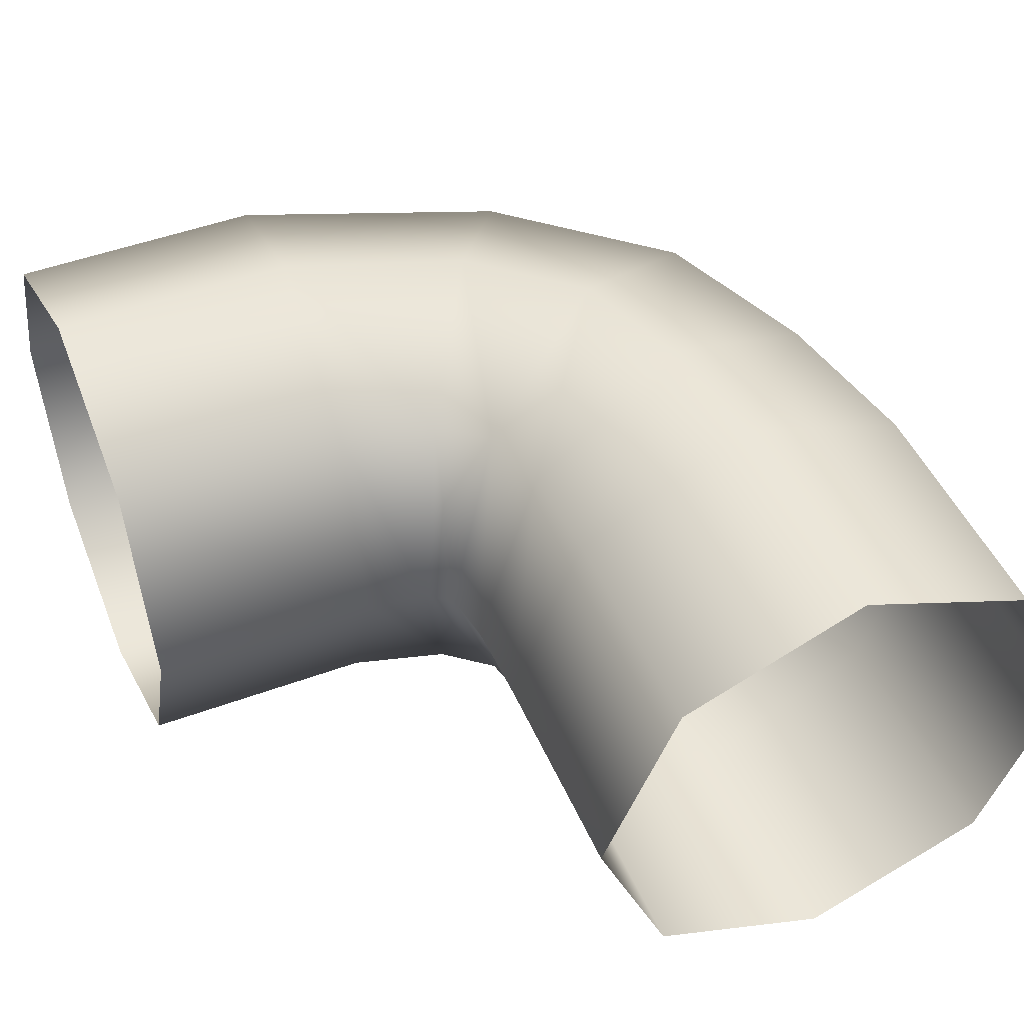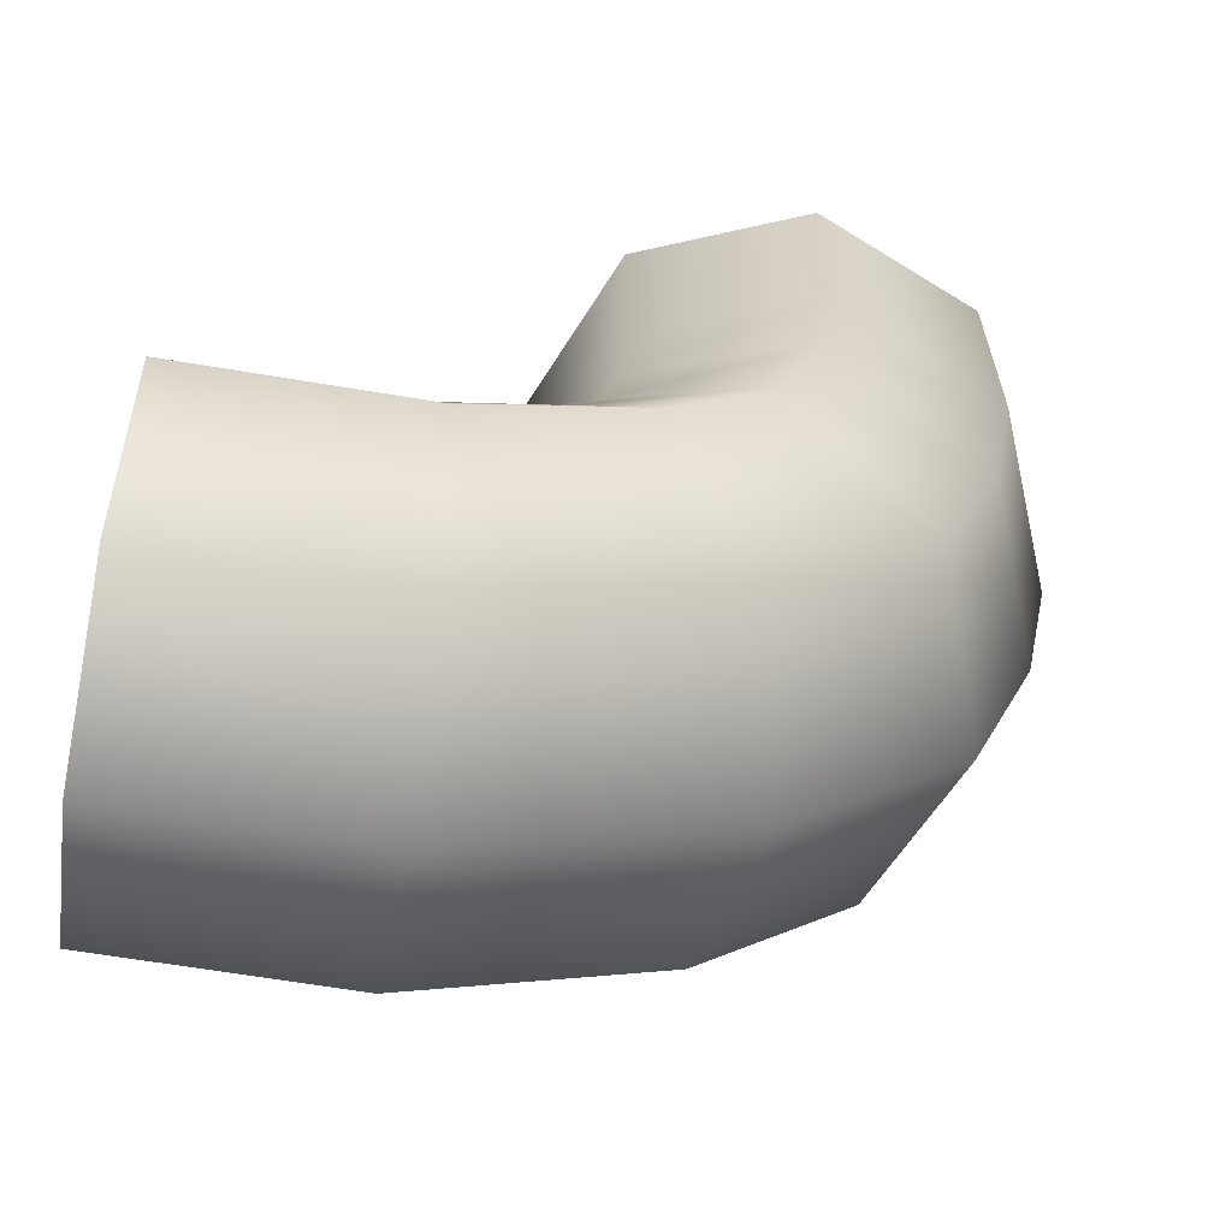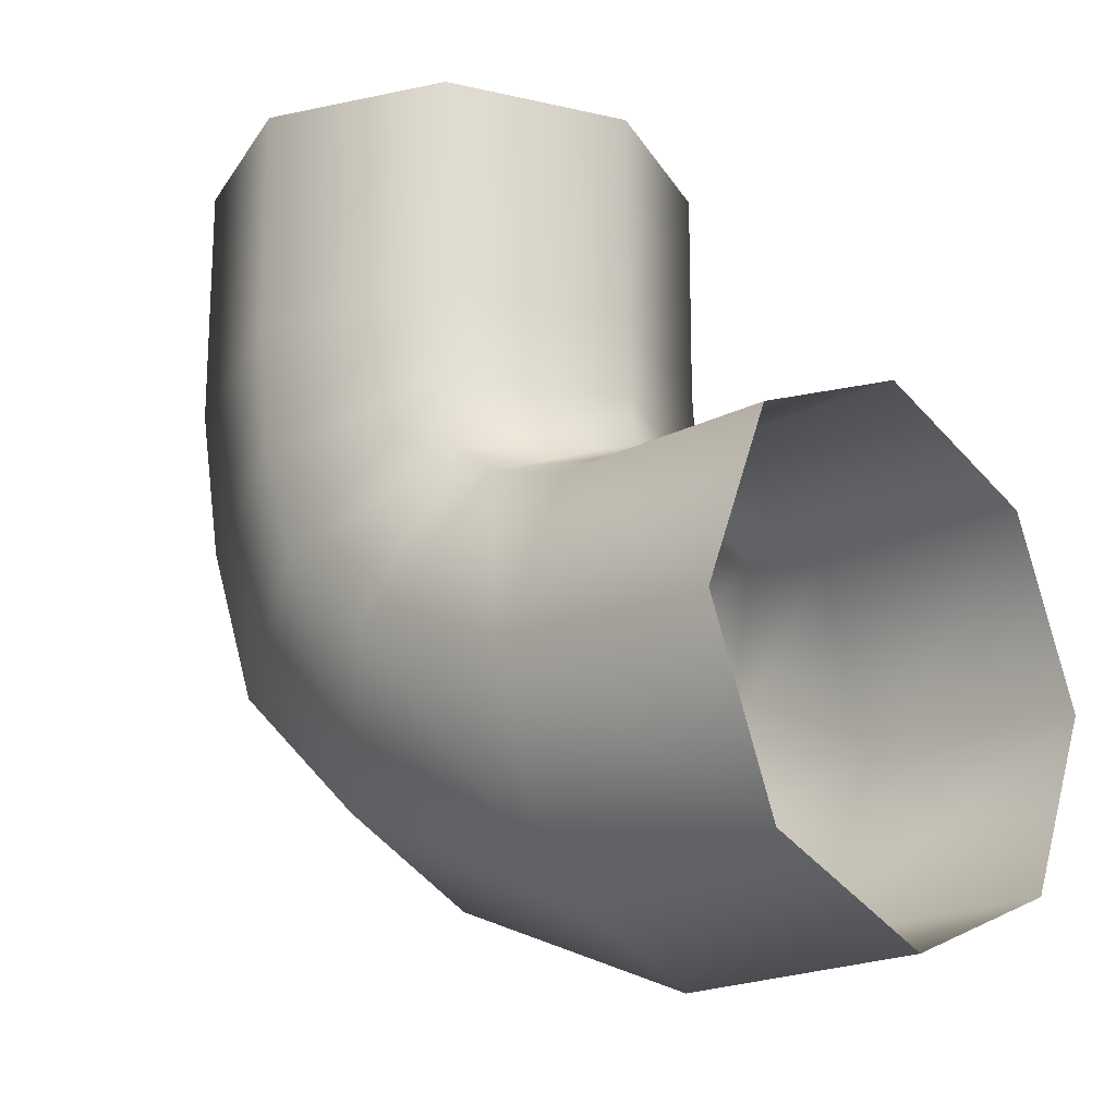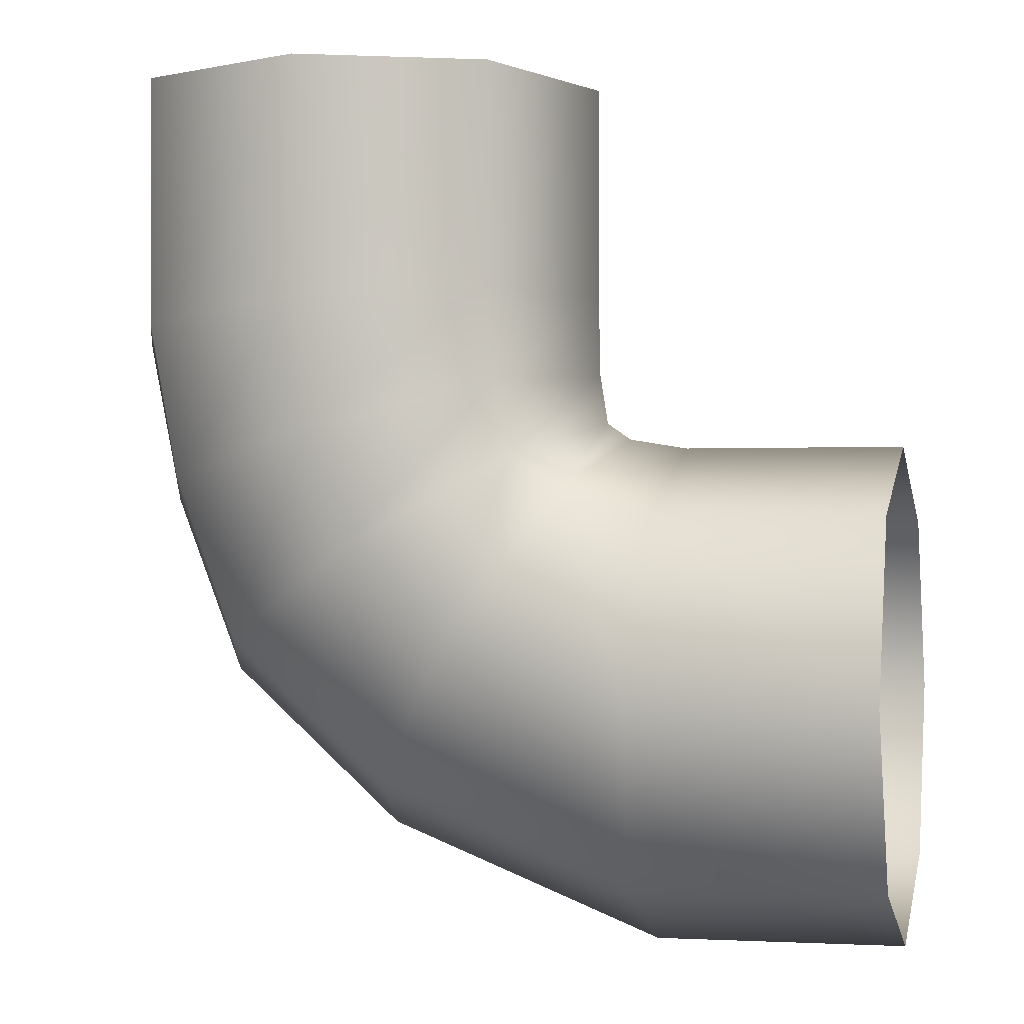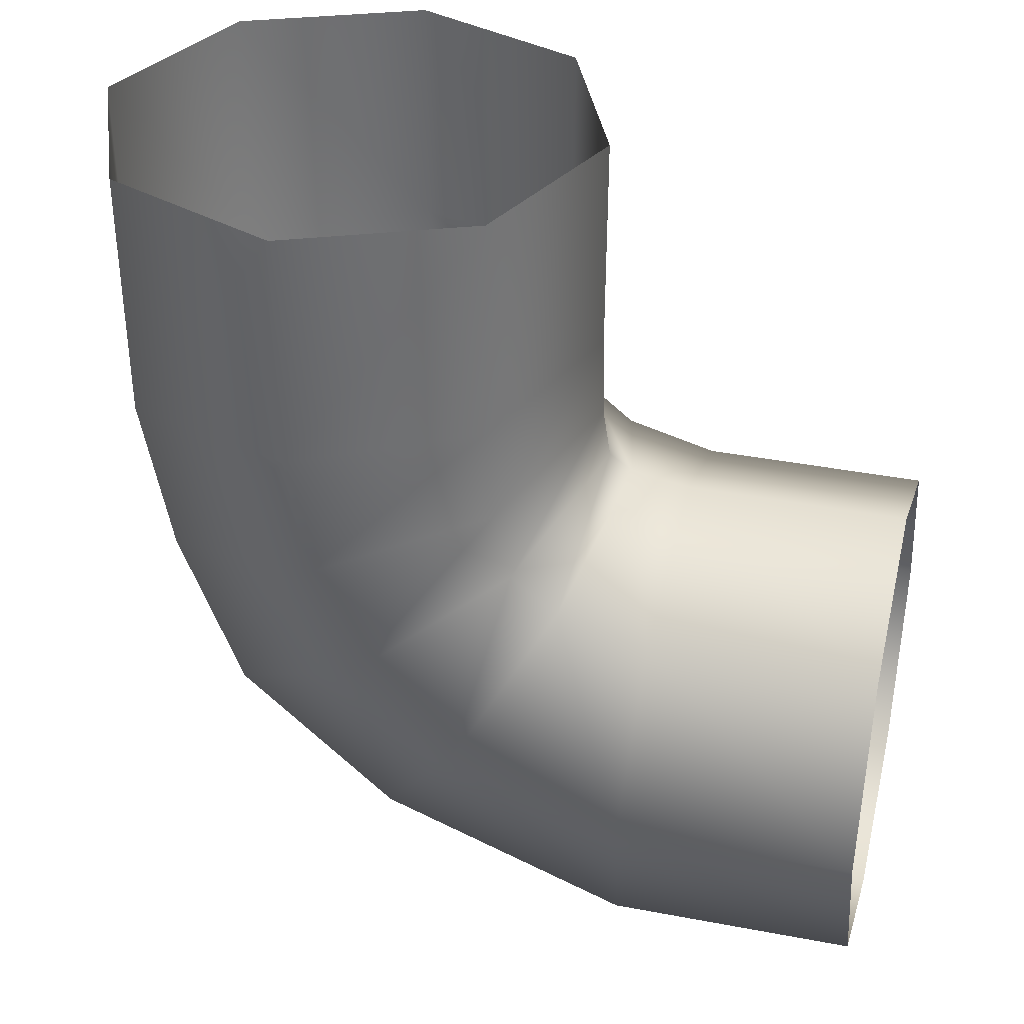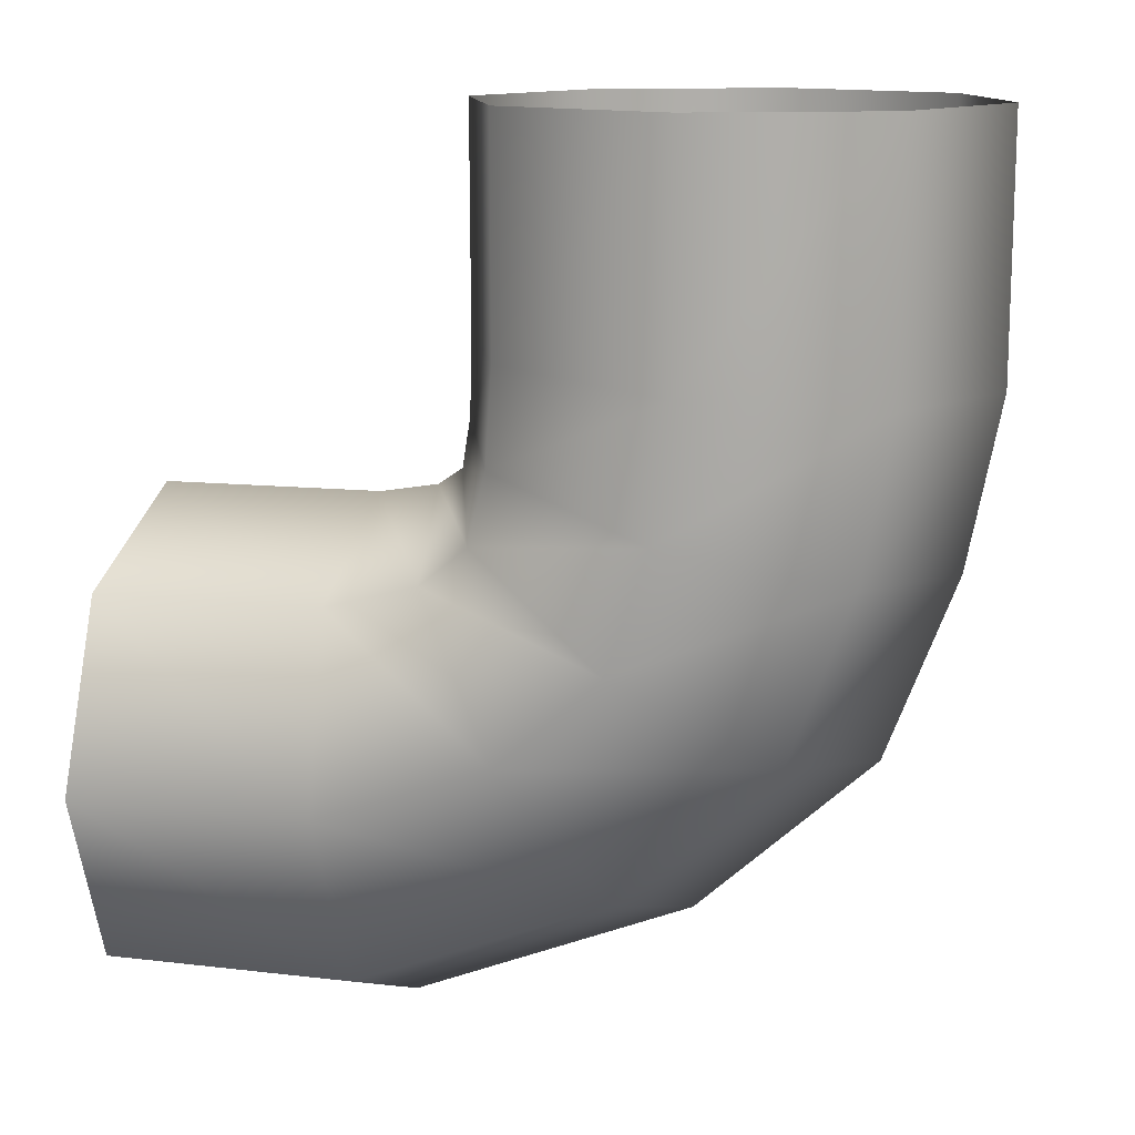
<metadata>
{"format":"obj","ext":"obj","renderer":"f3d","projection":"perspective","resolution":1024,"background":"white","views":[{"elev":47.2,"azim":-22.8,"up":"+Y"},{"elev":-63.6,"azim":-9.6,"up":"+Z"},{"elev":-19.5,"azim":-135.7,"up":"+Z"},{"elev":-1.5,"azim":-165.6,"up":"+Z"},{"elev":35.8,"azim":-165.8,"up":"+Z"},{"elev":12.6,"azim":15.2,"up":"+Z"}]}
</metadata>
<code>
g default
v 0.3648 0.1938 0.4815
v 0.171 0.274 0.4815
v -0.02274 0.1938 0.4815
v -0.103 -0 0.4815
v -0.02274 -0.1938 0.4815
v 0.171 -0.274 0.4815
v 0.3648 -0.1938 0.4815
v 0.4451 -0 0.4815
v 0.3642 0.1938 0.2093
v 0.171 0.274 0.2246
v -0.02214 0.1938 0.2398
v -0.1022 -0 0.2461
v -0.02214 -0.1938 0.2398
v 0.171 -0.274 0.2246
v 0.3642 -0.1938 0.2093
v 0.4442 -0 0.203
v 0.3324 0.1938 0.03861
v 0.1517 0.274 0.08717
v -0.0291 0.1938 0.1357
v -0.104 -0 0.1558
v -0.0291 -0.1938 0.1357
v 0.1517 -0.274 0.08717
v 0.3324 -0.1938 0.03861
v 0.4073 -0 0.0185
v -0.4451 0.1938 -0.3974
v -0.4451 0.274 -0.2036
v -0.4451 0.1938 -0.009846
v -0.4451 -0 0.07042
v -0.4451 -0.1938 -0.009846
v -0.4451 -0.274 -0.2036
v -0.4451 -0.1938 -0.3974
v -0.4451 -0 -0.4777
v -0.1746 0.1938 -0.3982
v -0.1865 0.274 -0.2036
v -0.1985 0.1938 -0.009022
v -0.2034 -0 0.07158
v -0.1985 -0.1938 -0.009022
v -0.1865 -0.274 -0.2036
v -0.1746 -0.1938 -0.3982
v -0.1696 -0 -0.4788
v 0.09639 0.1938 -0.2919
v -0.001121 0.274 -0.1368
v -0.09863 0.1938 0.01826
v -0.139 -0 0.08251
v -0.09863 -0.1938 0.01826
v -0.001121 -0.274 -0.1368
v 0.09639 -0.1938 -0.2919
v 0.1368 -0 -0.3562
v 0.2654 0.1938 -0.1395
v 0.1088 0.274 -0.03988
v -0.04779 0.1938 0.05974
v -0.1127 -0 0.101
v -0.04779 -0.1938 0.05974
v 0.1088 -0.274 -0.03988
v 0.2654 -0.1938 -0.1395
v 0.3303 -0 -0.1808
g pCylinder4
f 2 1 9 10
f 3 2 10 11
f 4 3 11 12
f 5 4 12 13
f 6 5 13 14
f 7 6 14 15
f 8 7 15 16
f 1 8 16 9
f 10 9 17 18
f 11 10 18 19
f 12 11 19 20
f 13 12 20 21
f 14 13 21 22
f 15 14 22 23
f 16 15 23 24
f 9 16 24 17
f 18 17 49 50
f 19 18 50 51
f 20 19 51 52
f 21 20 52 53
f 22 21 53 54
f 23 22 54 55
f 24 23 55 56
f 17 24 56 49
f 34 33 25 26
f 35 34 26 27
f 36 35 27 28
f 37 36 28 29
f 38 37 29 30
f 39 38 30 31
f 40 39 31 32
f 33 40 32 25
f 42 41 33 34
f 43 42 34 35
f 44 43 35 36
f 45 44 36 37
f 46 45 37 38
f 47 46 38 39
f 48 47 39 40
f 41 48 40 33
f 50 49 41 42
f 51 50 42 43
f 52 51 43 44
f 53 52 44 45
f 54 53 45 46
f 55 54 46 47
f 56 55 47 48
f 49 56 48 41

</code>
